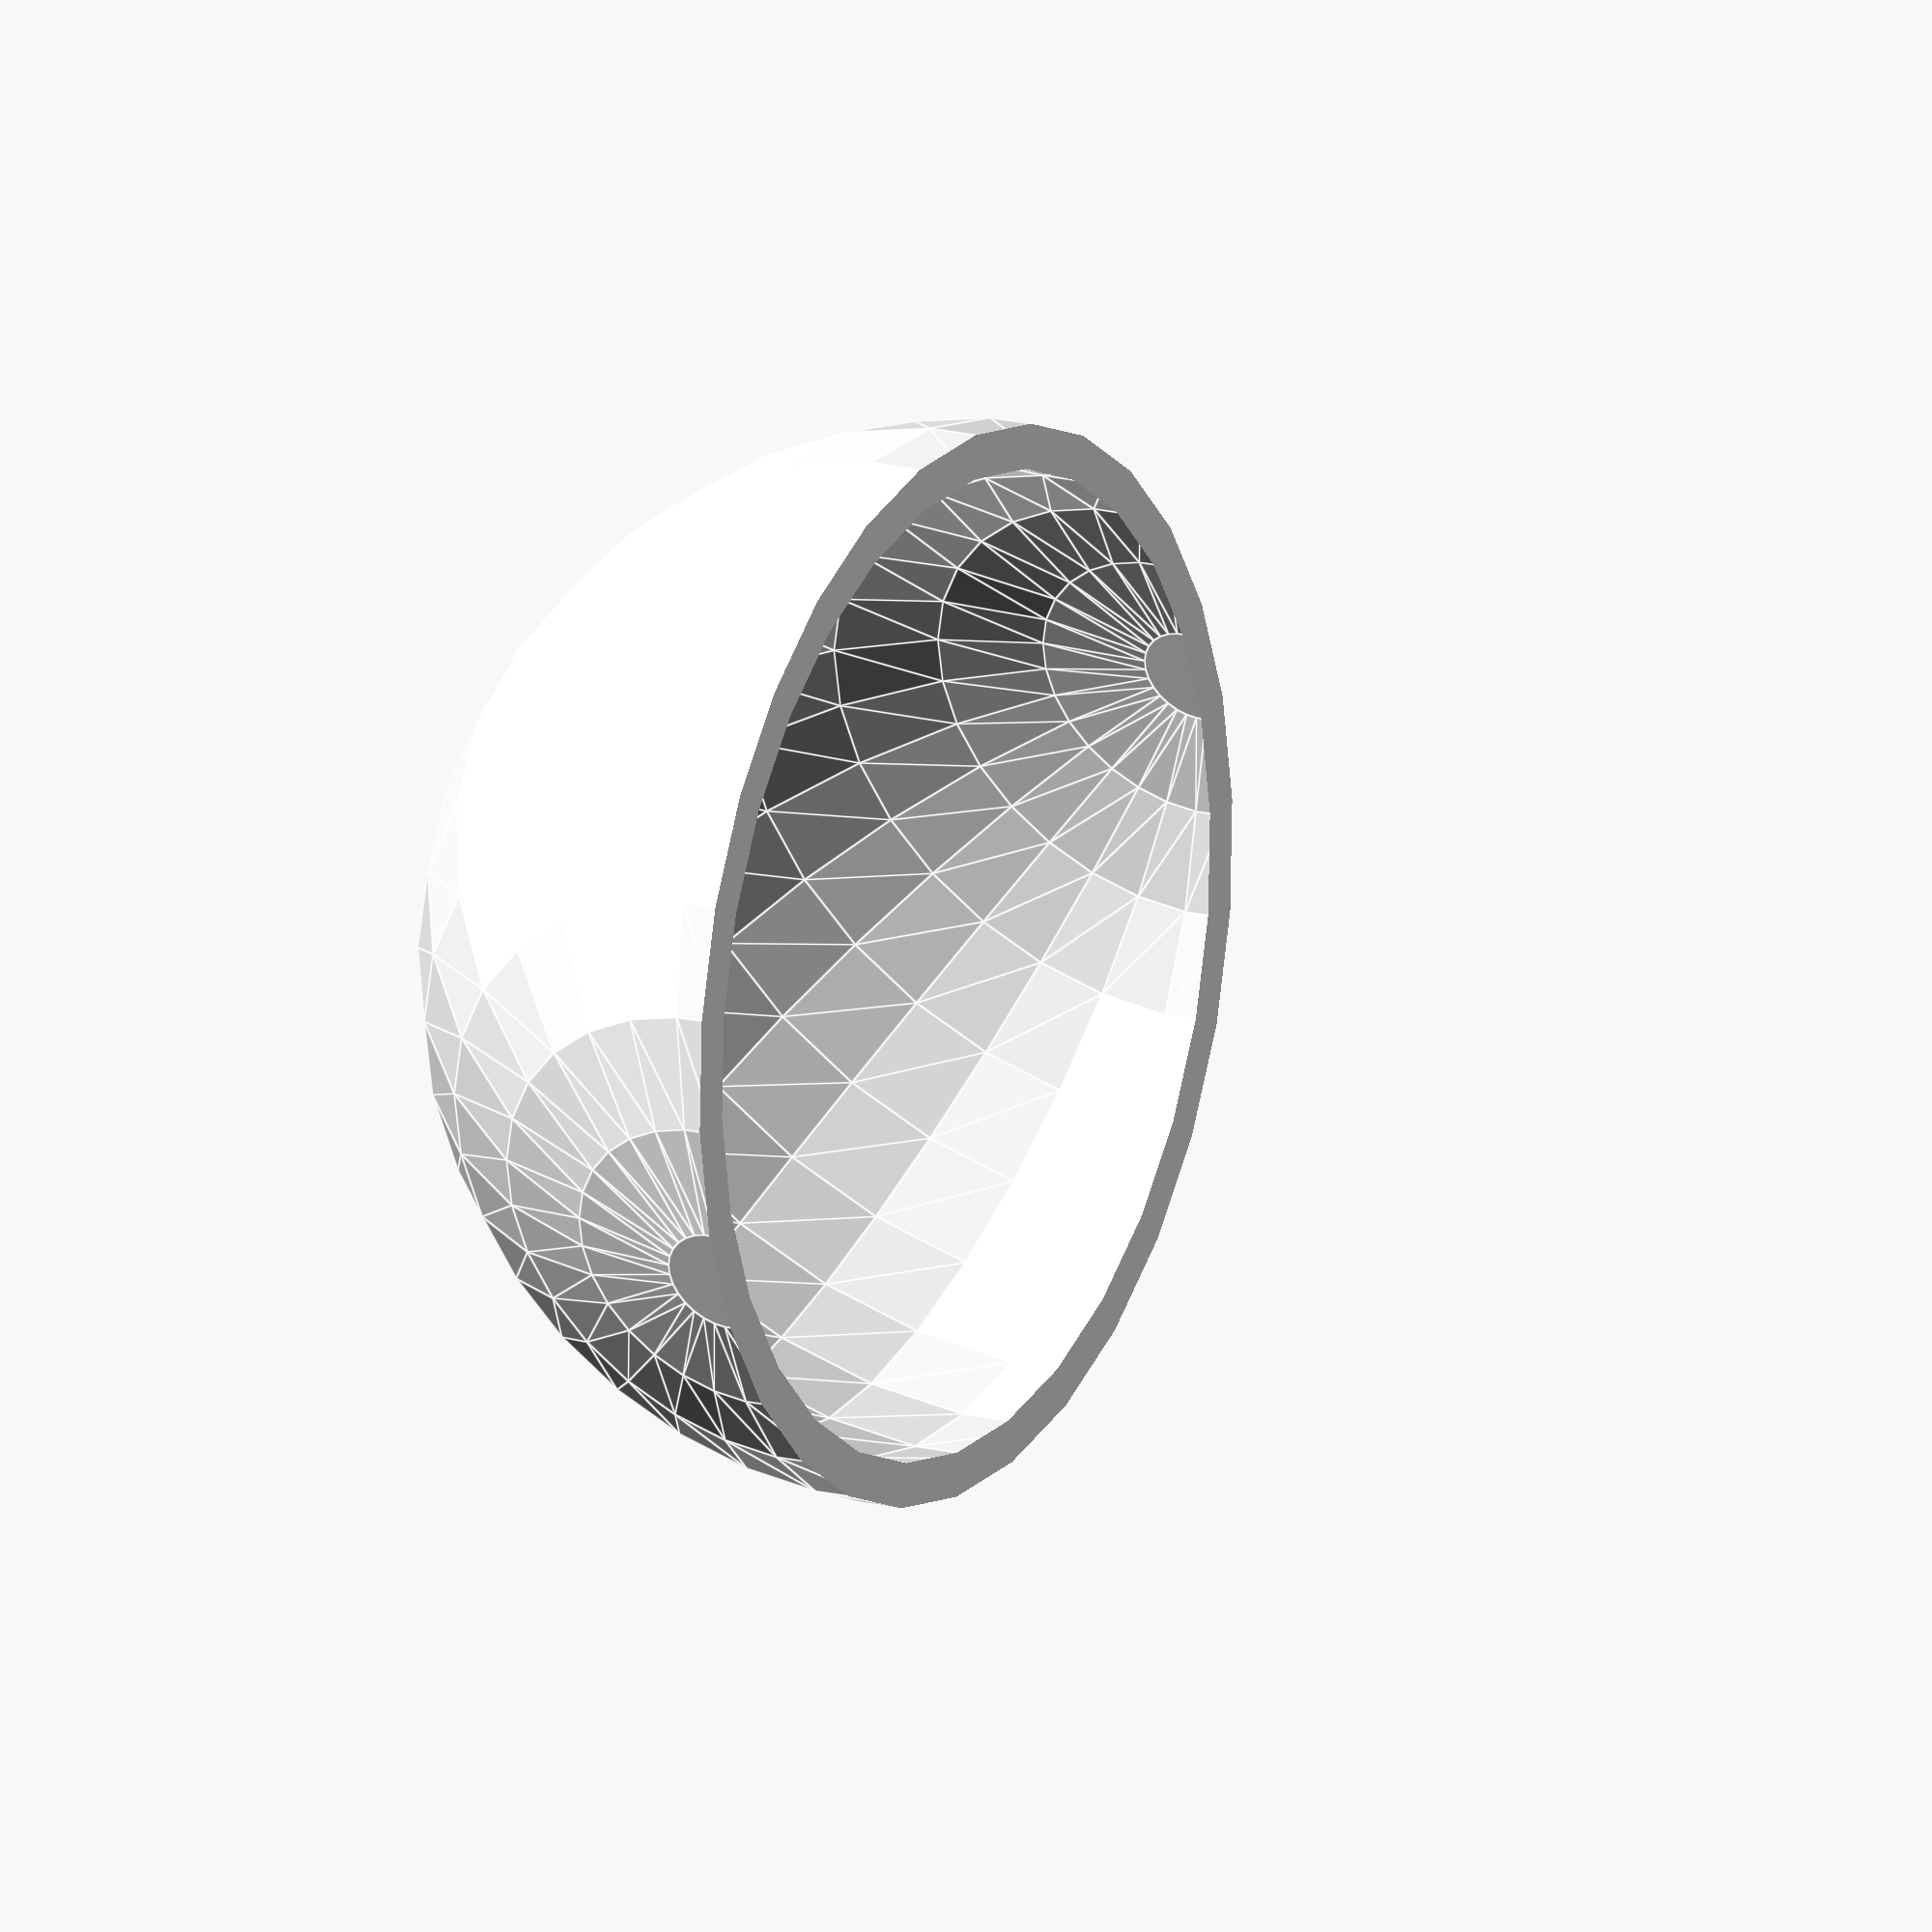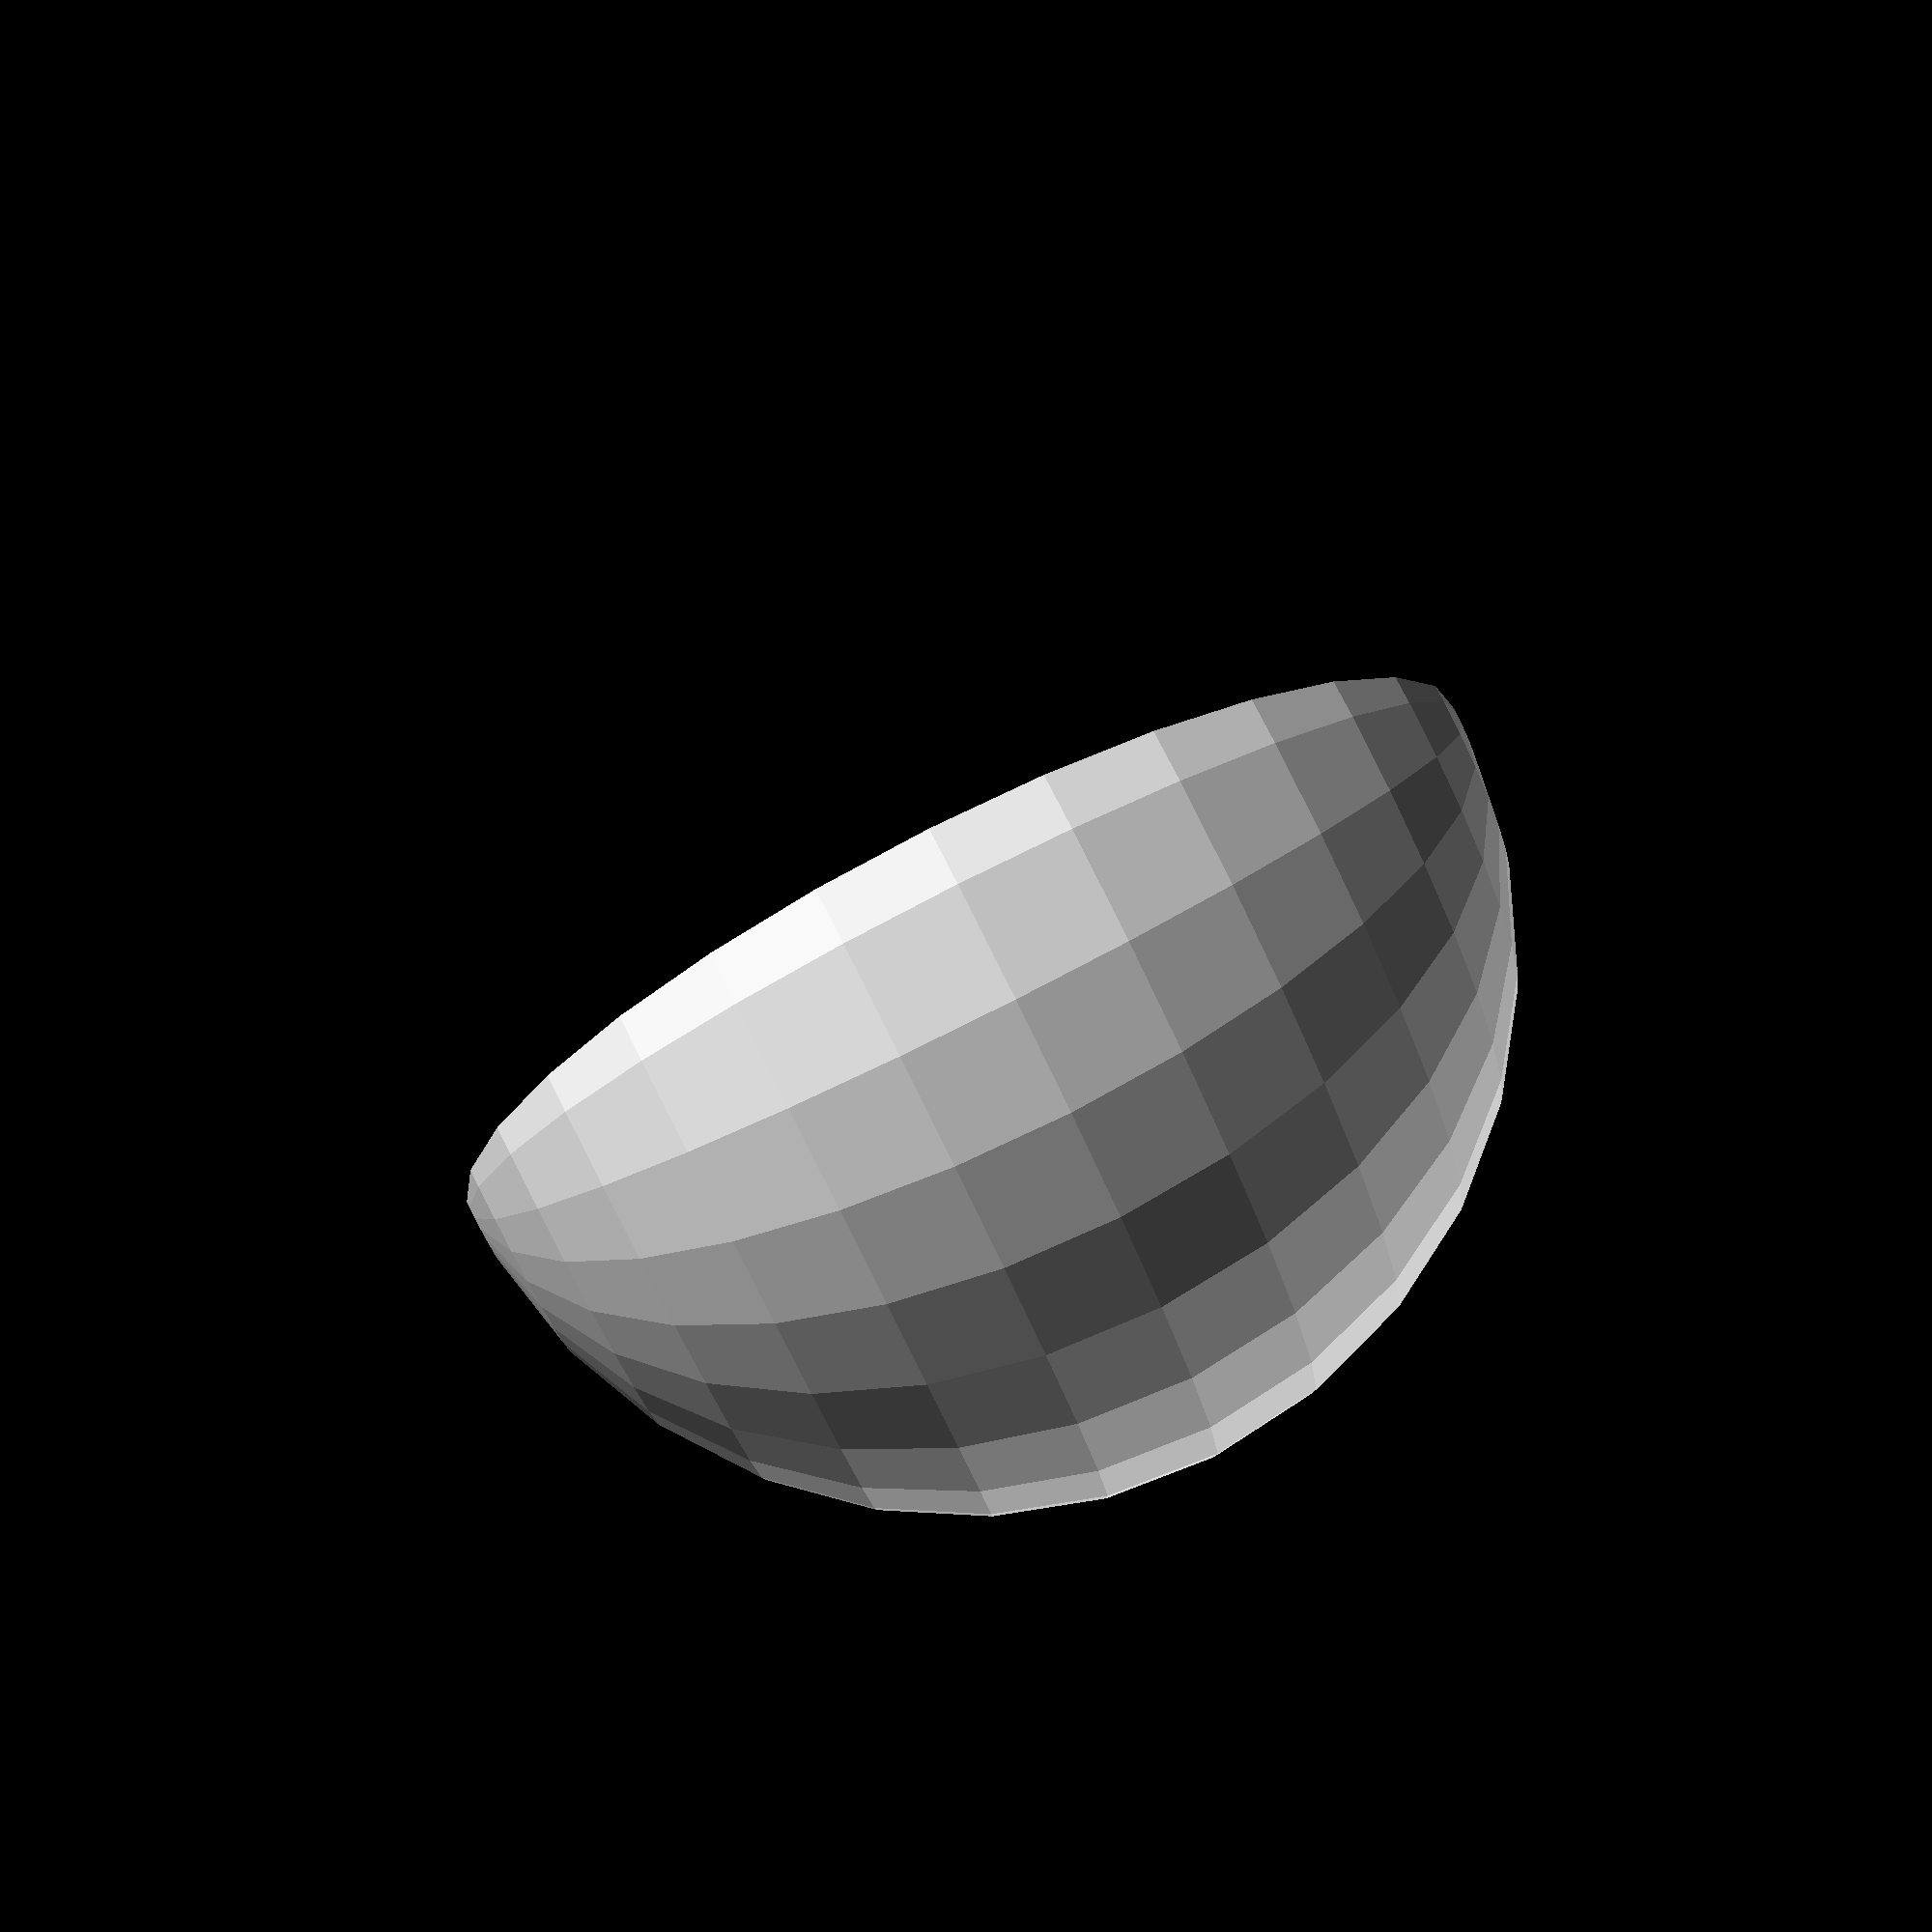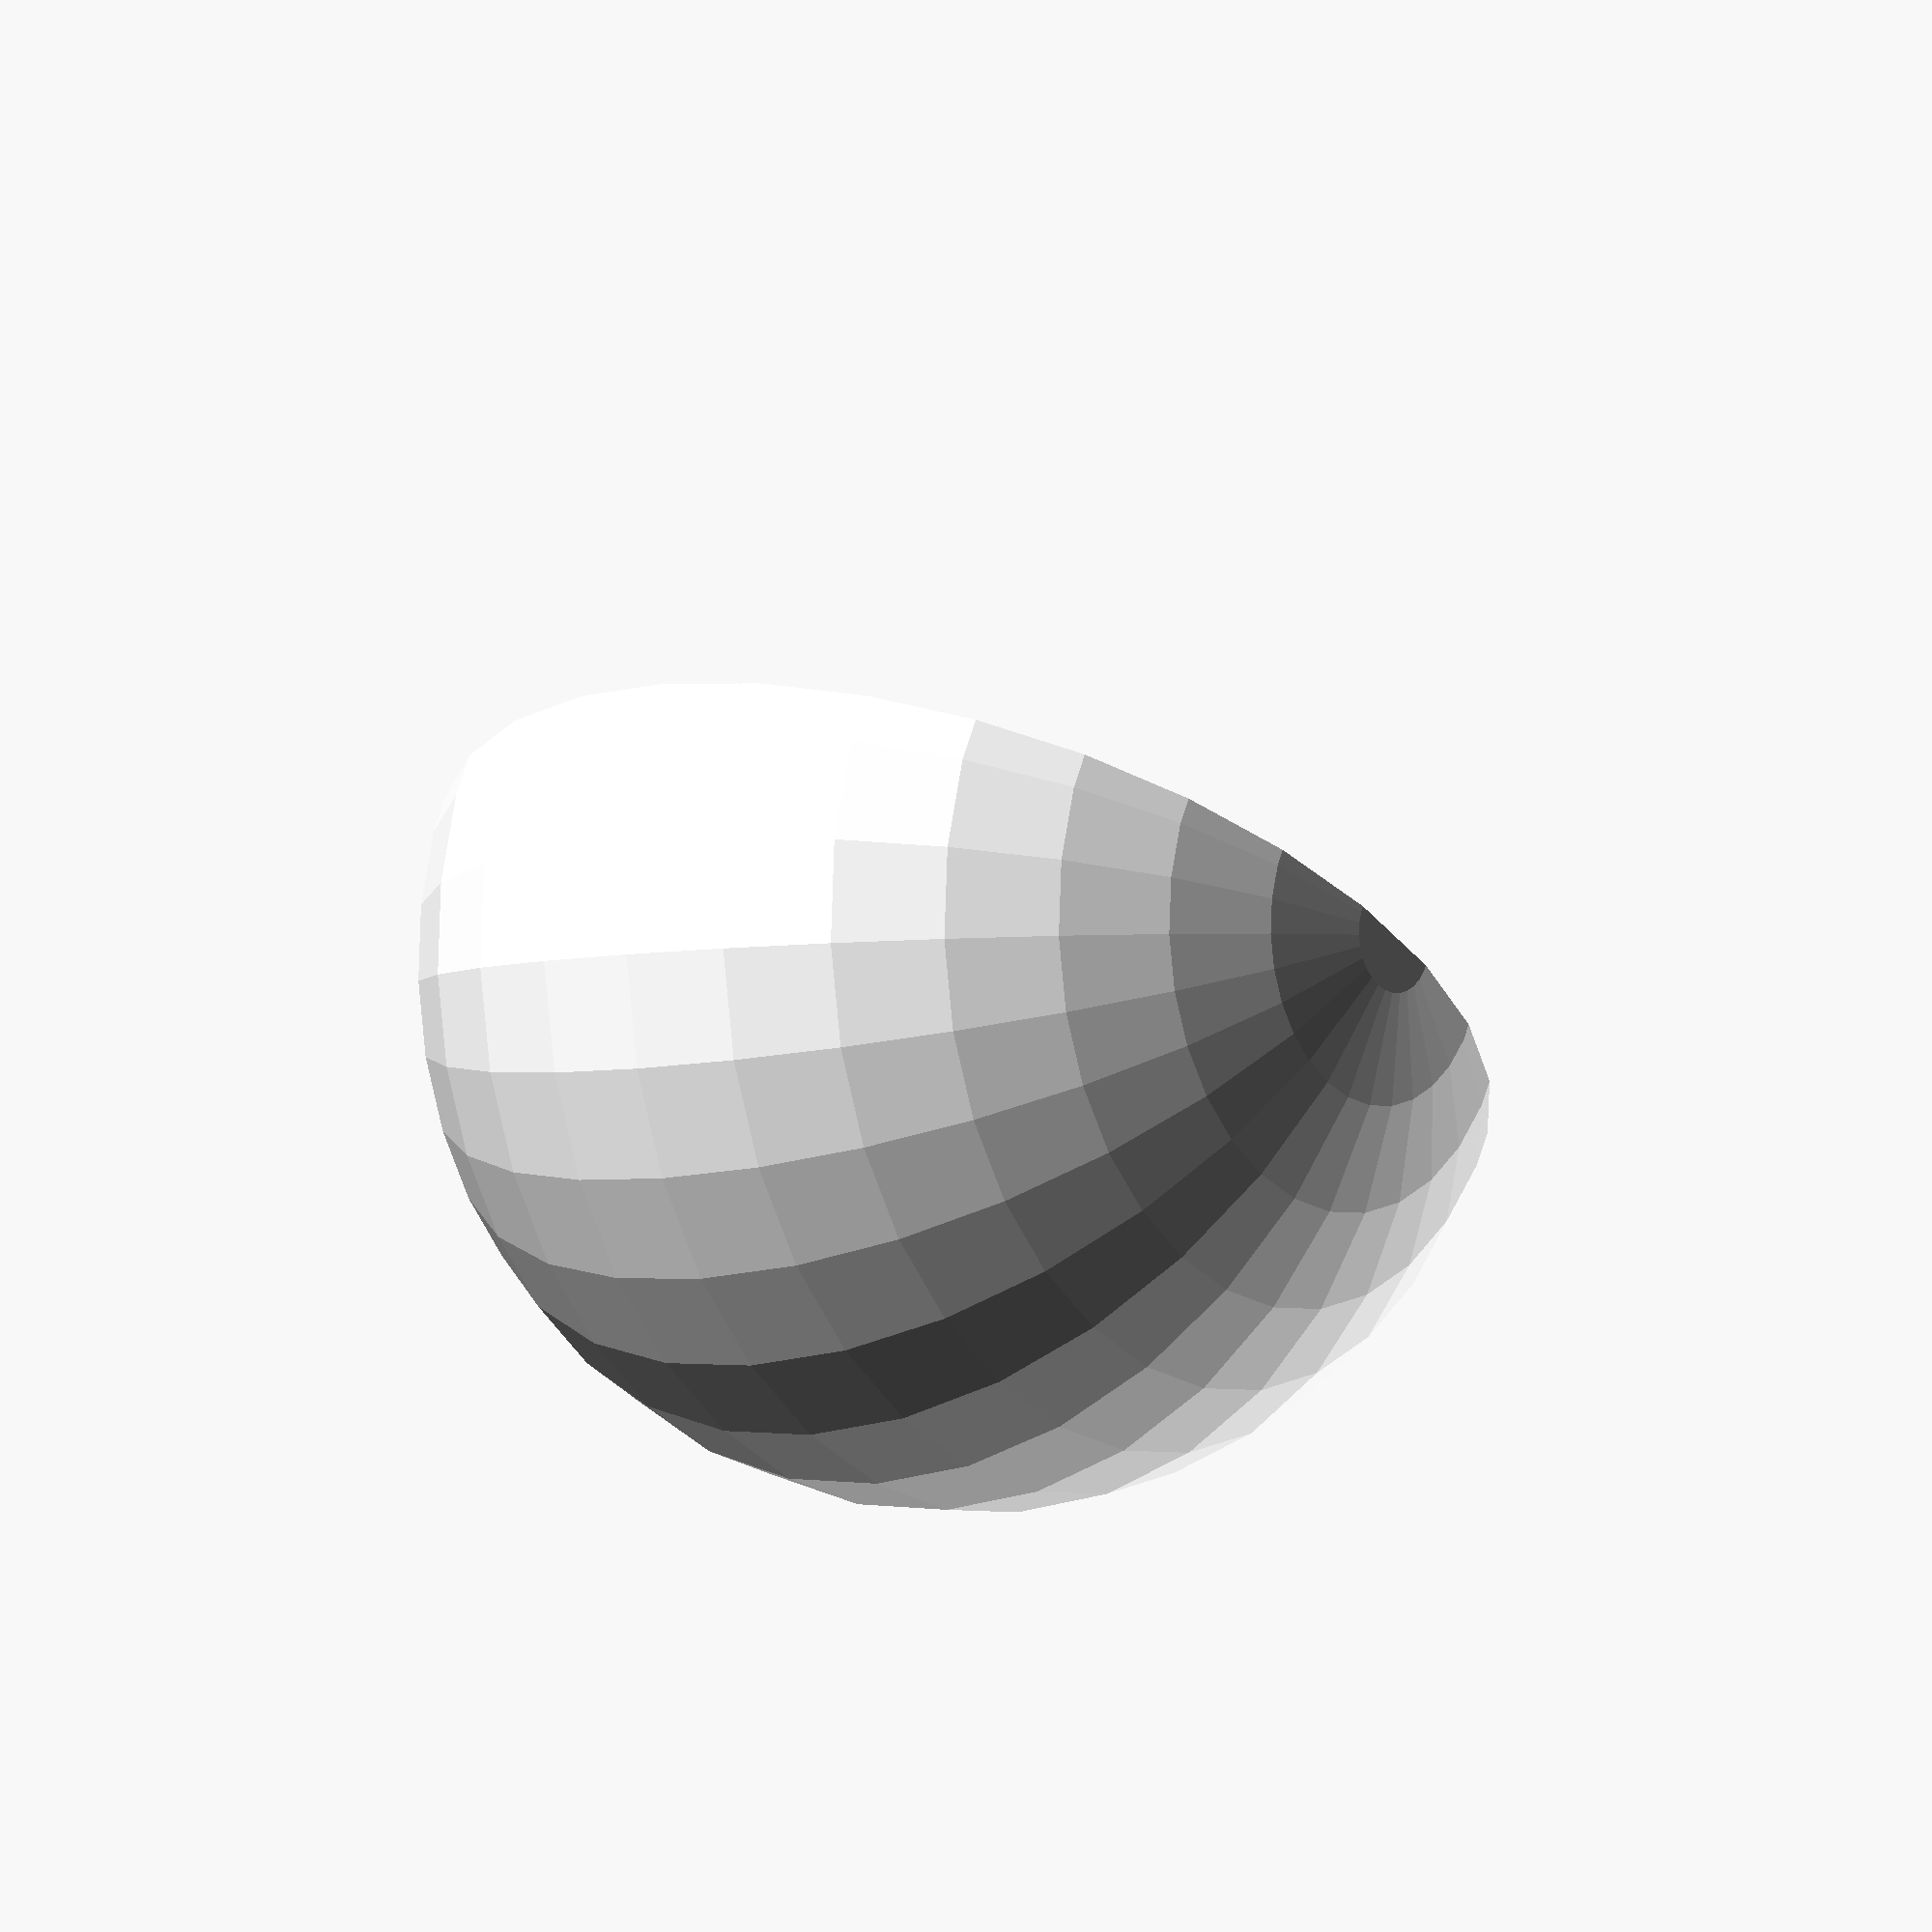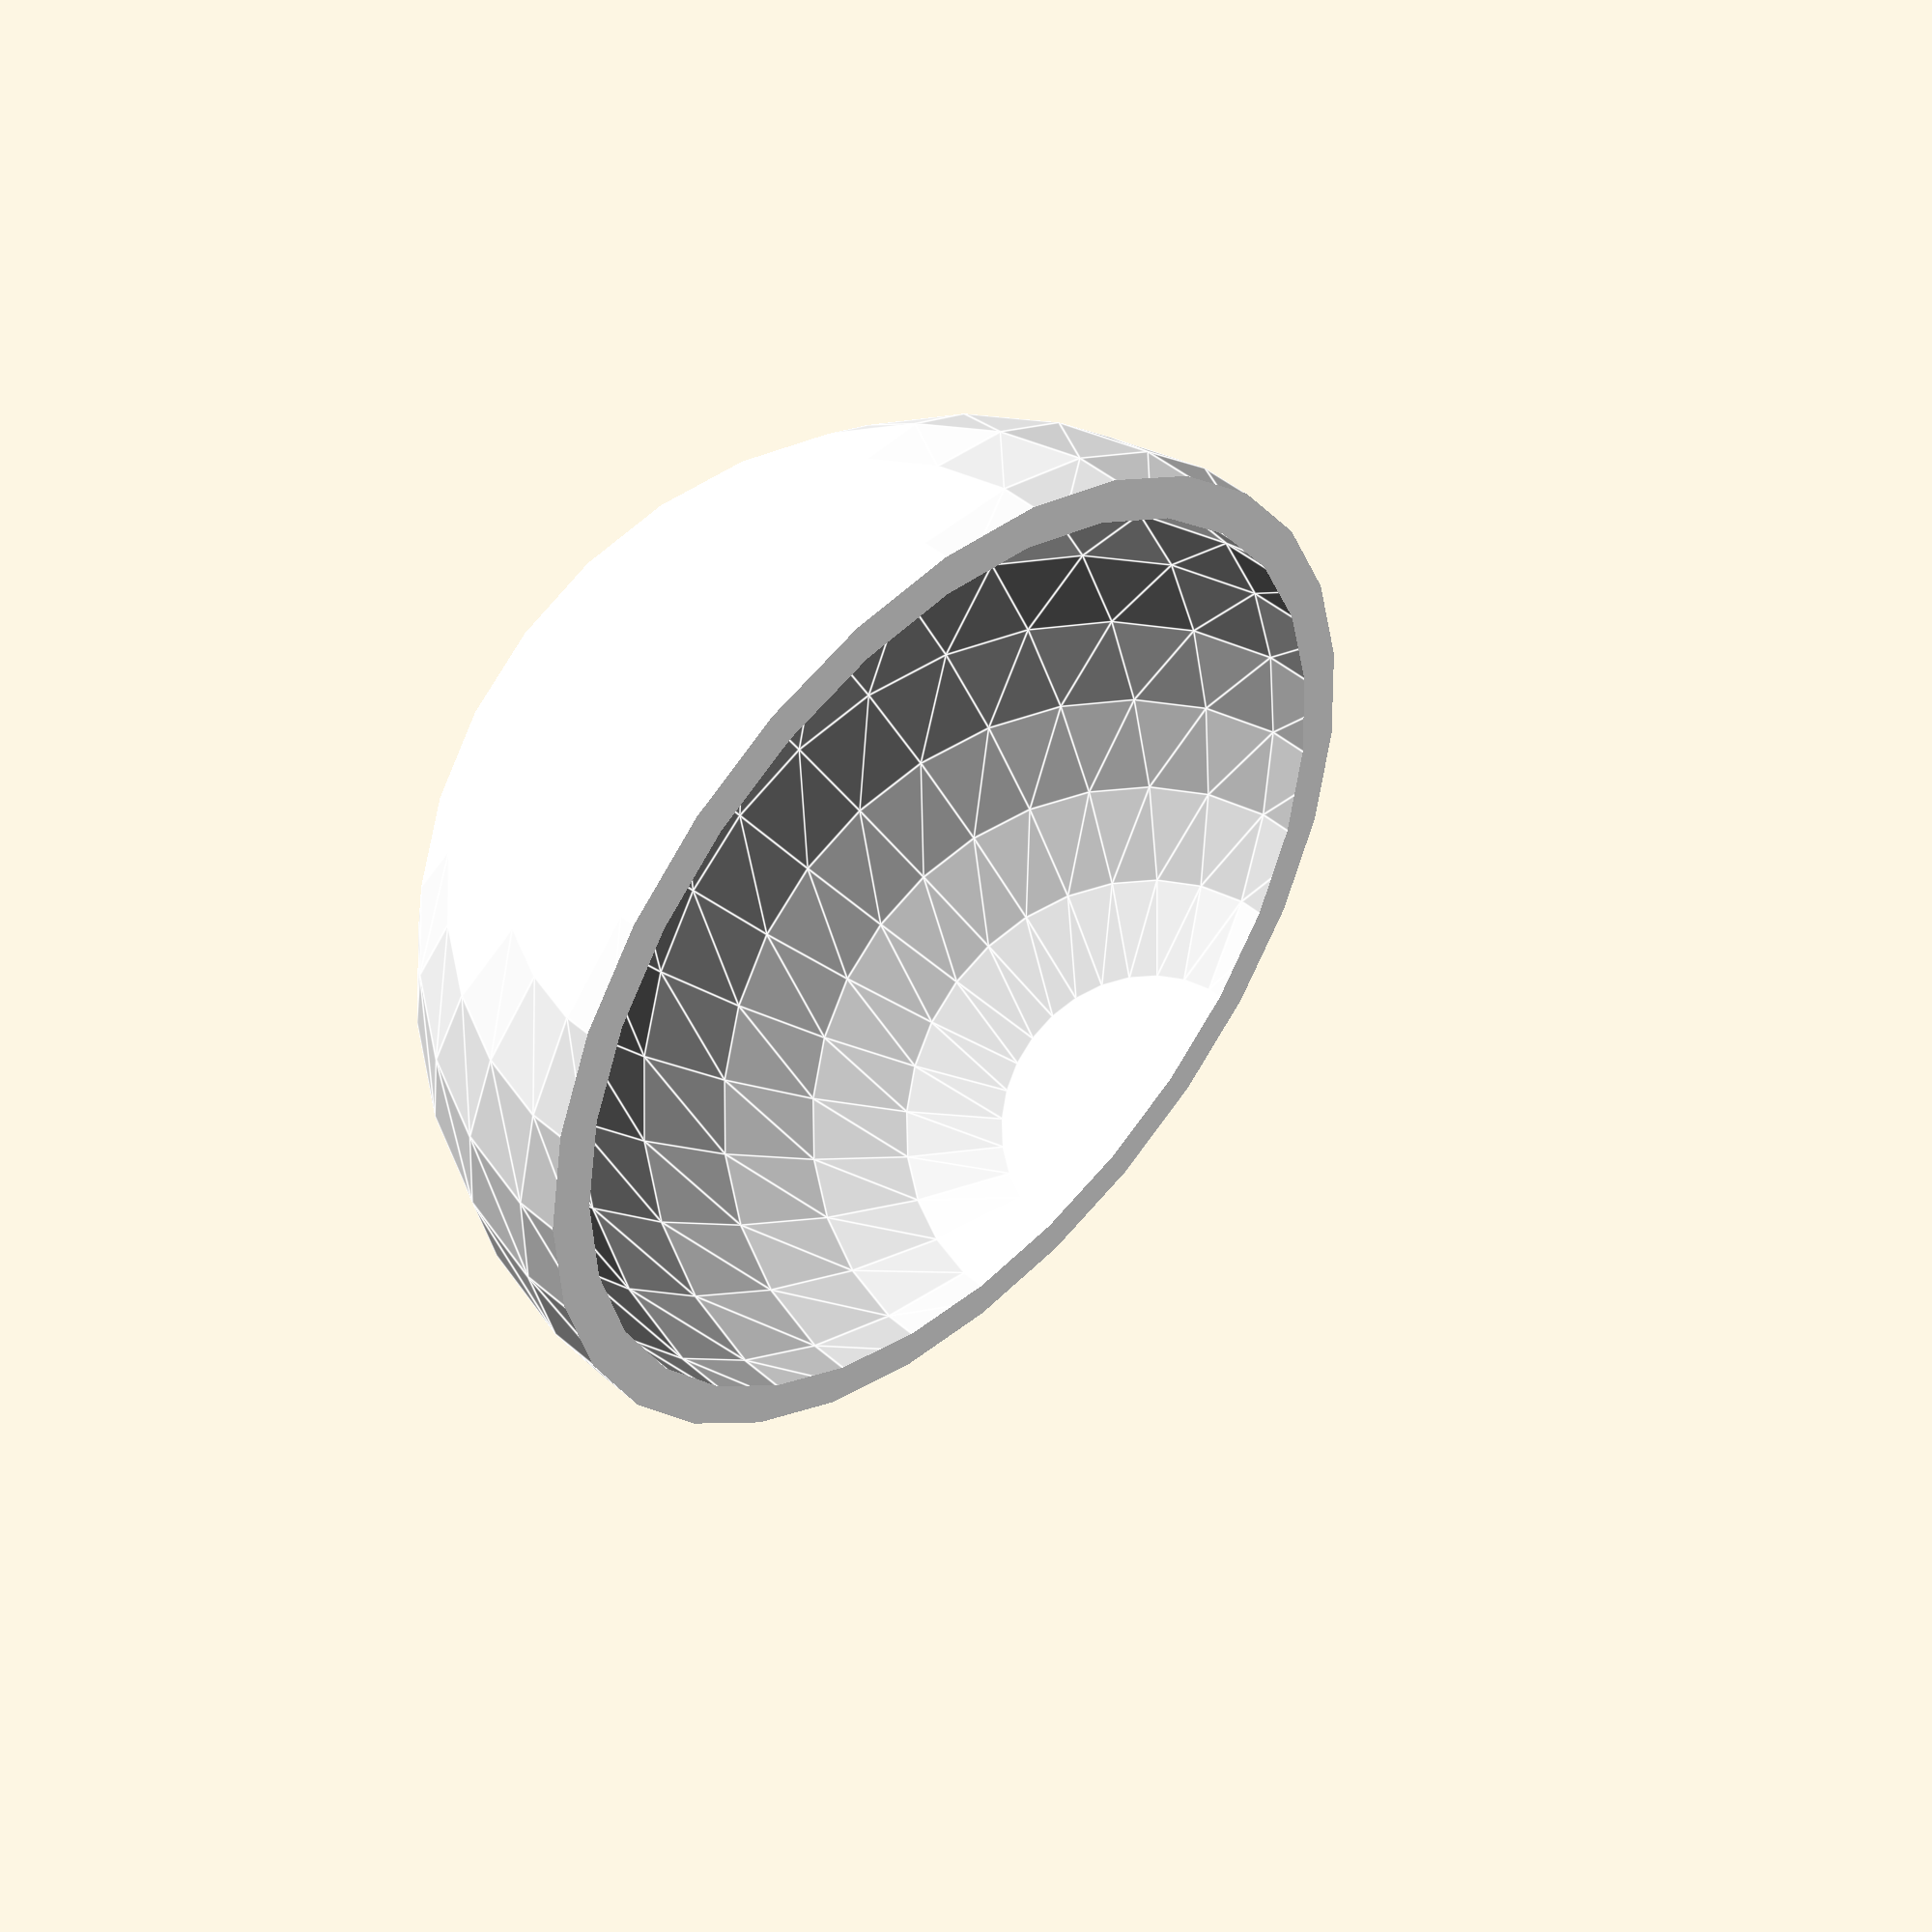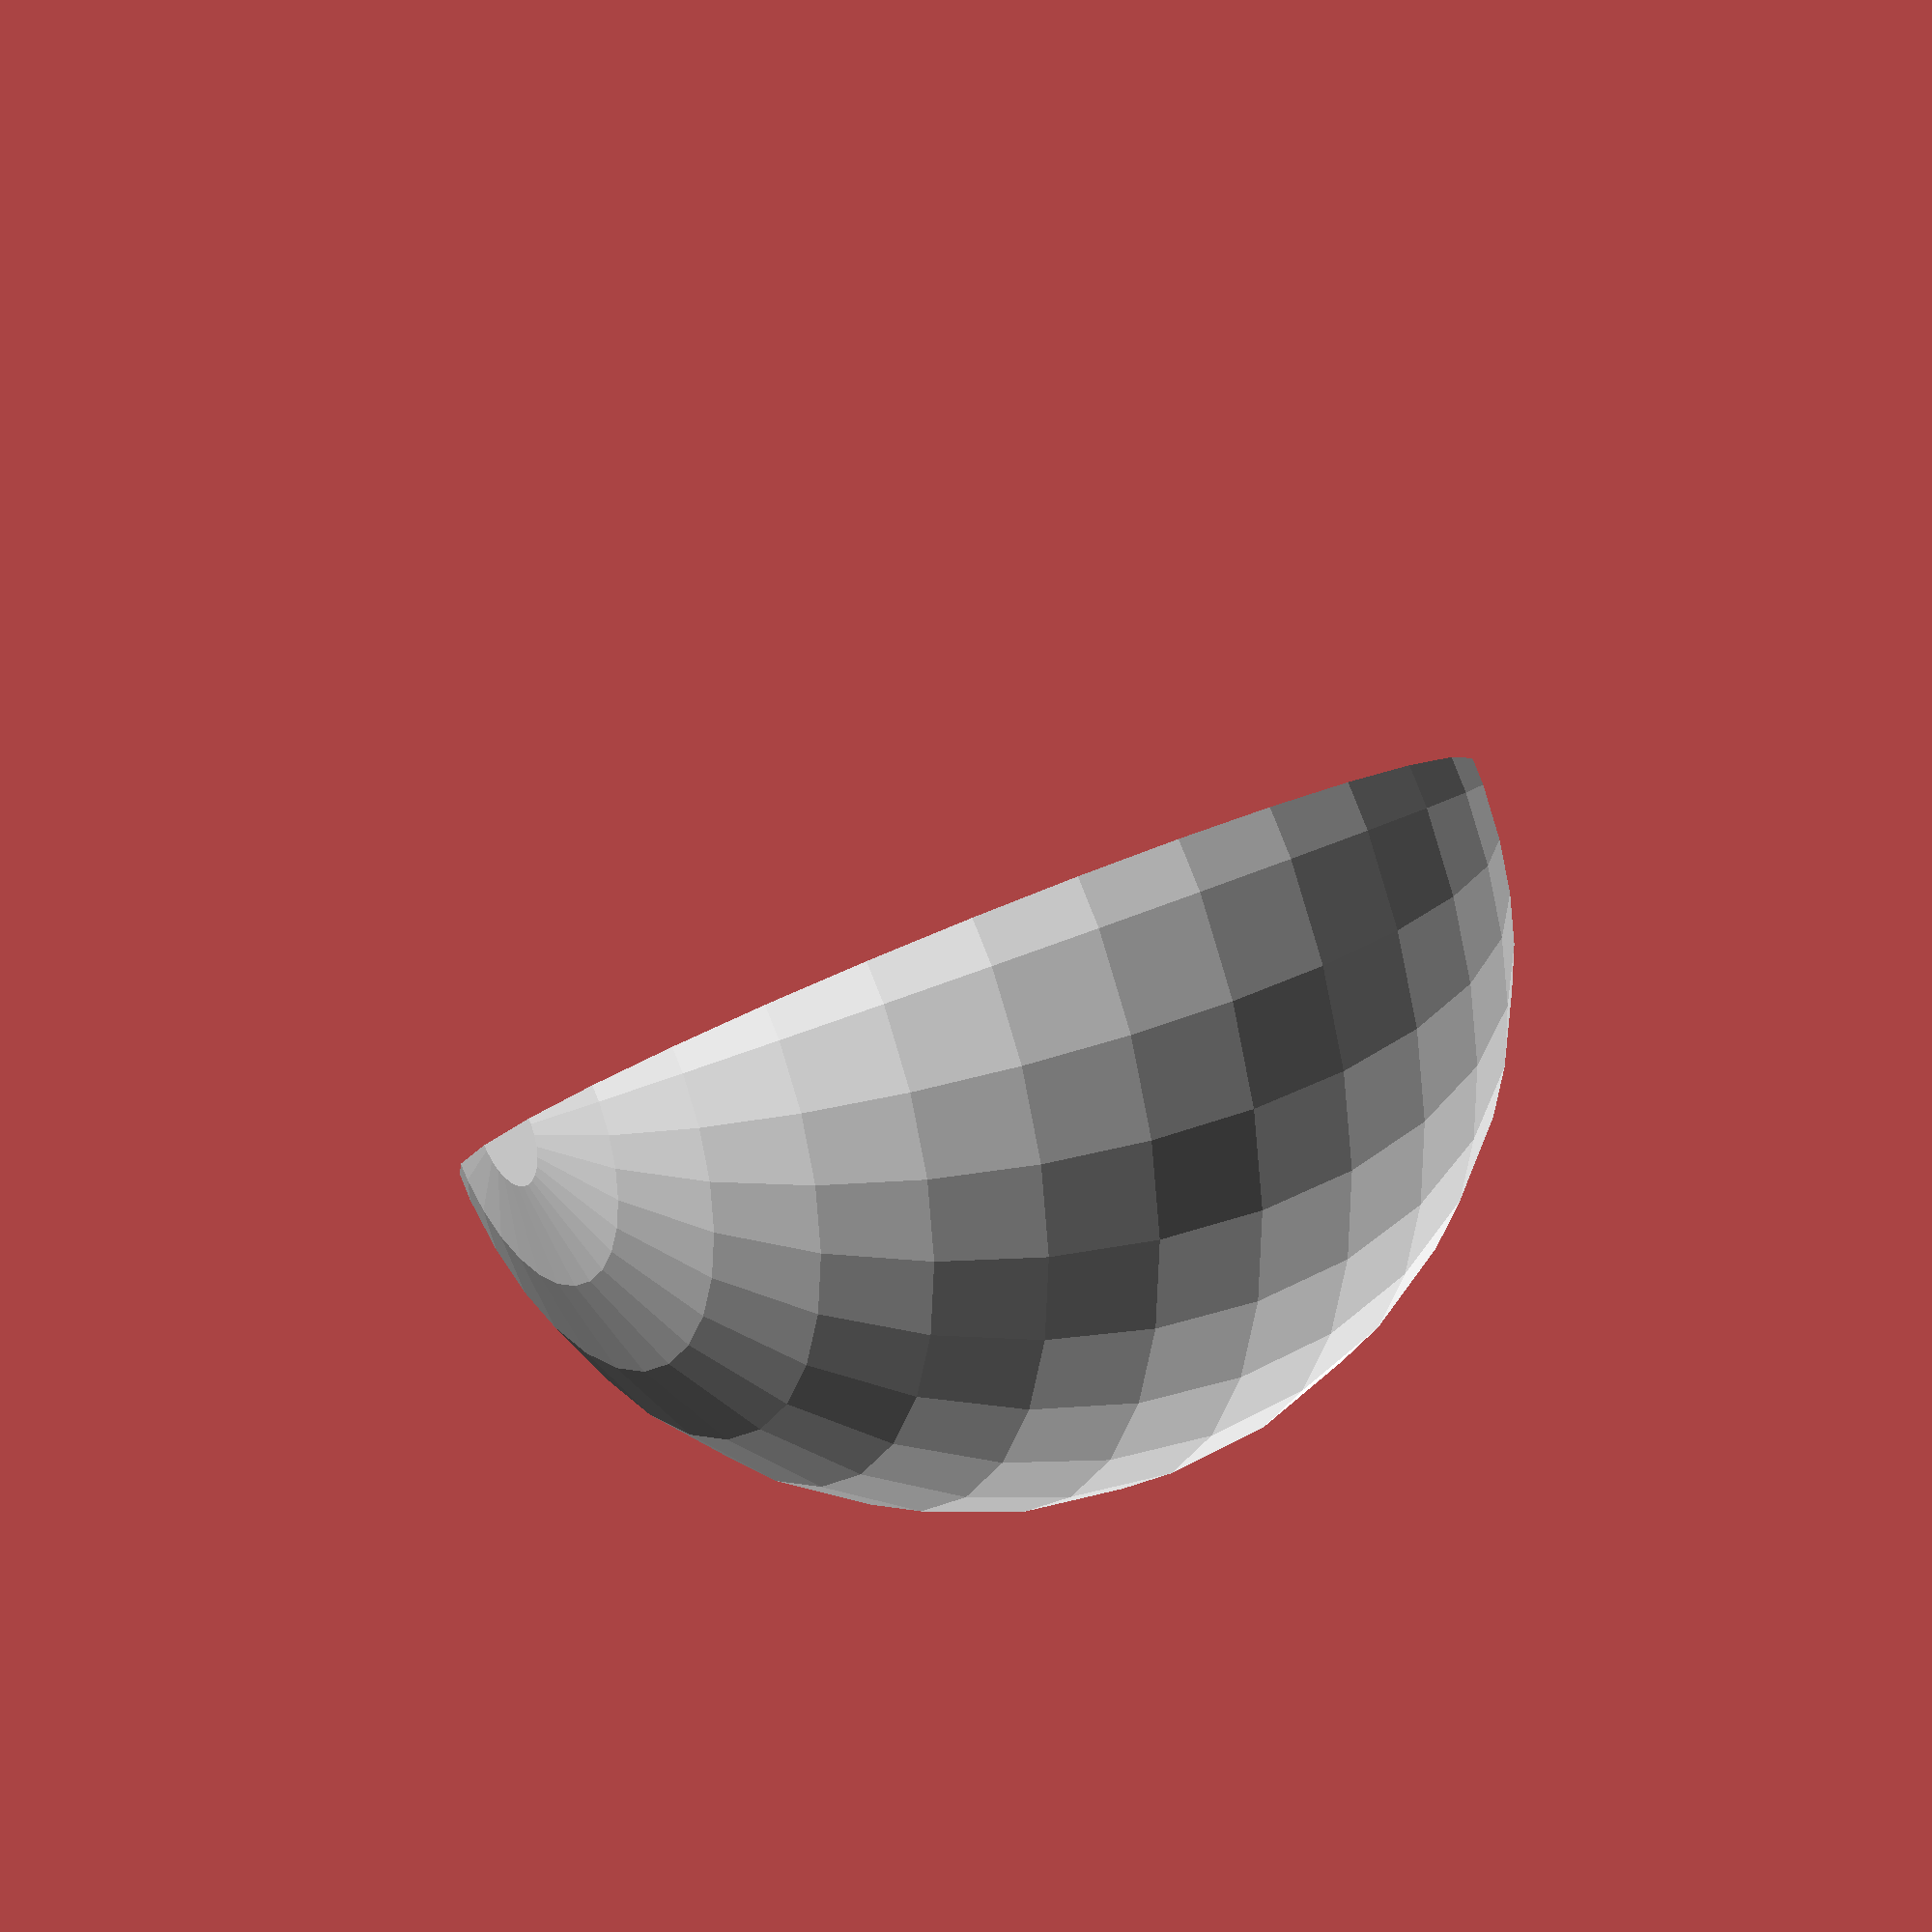
<openscad>
// Helper Functions

// Creates a box occupying the space between two given points
// Point coordinates are sorted so the contained region will always be a positive volume
module two_point_box(
    A, // The first point [x, y, z]
    B, // The second point [x, y, z]
){
    // Sort coordinates to ensure positive volume
    x_min = min(A[0], B[0]);
    y_min = min(A[1], B[1]);
    z_min = min(A[2], B[2]);
    
    x_max = max(A[0], B[0]);
    y_max = max(A[1], B[1]);
    z_max = max(A[2], B[2]);
    
    // Calculate dimensions
    width = x_max - x_min;
    depth = y_max - y_min;
    height = z_max - z_min;
    
    // Create the box
    translate([x_min, y_min, z_min])
        cube([width, depth, height]);
}


// The Human (Right) Eye 

// Item 1: Sclera

EYE_DIAMETER=24;

SCLERA_THICKNESS=1;

module sclera(){
    // Start with a half sphere
    difference(){
        sphere(r=EYE_DIAMETER/2);
        two_point_box([
            0, -EYE_DIAMETER/2, EYE_DIAMETER/2
        ],[
            EYE_DIAMETER/2, 
            EYE_DIAMETER/2,
            -EYE_DIAMETER/2
        ]);
        sphere(r=EYE_DIAMETER/2-SCLERA_THICKNESS);
    }


}

// @export sclera
color("white")
sclera();
</openscad>
<views>
elev=139.6 azim=168.2 roll=153.2 proj=o view=edges
elev=276.1 azim=7.7 roll=243.2 proj=p view=wireframe
elev=5.1 azim=297.2 roll=308.3 proj=o view=wireframe
elev=20.9 azim=139.6 roll=202.5 proj=p view=edges
elev=145.8 azim=133.9 roll=302.7 proj=o view=wireframe
</views>
